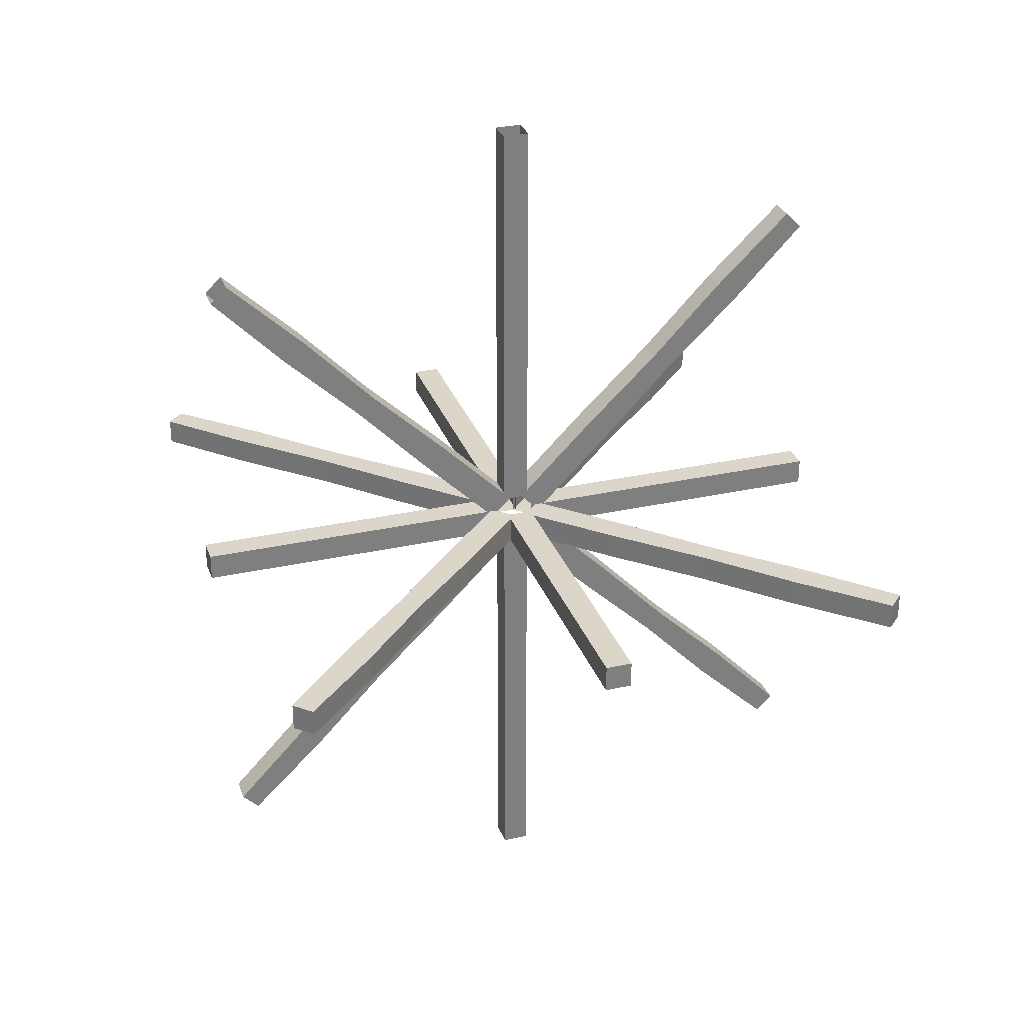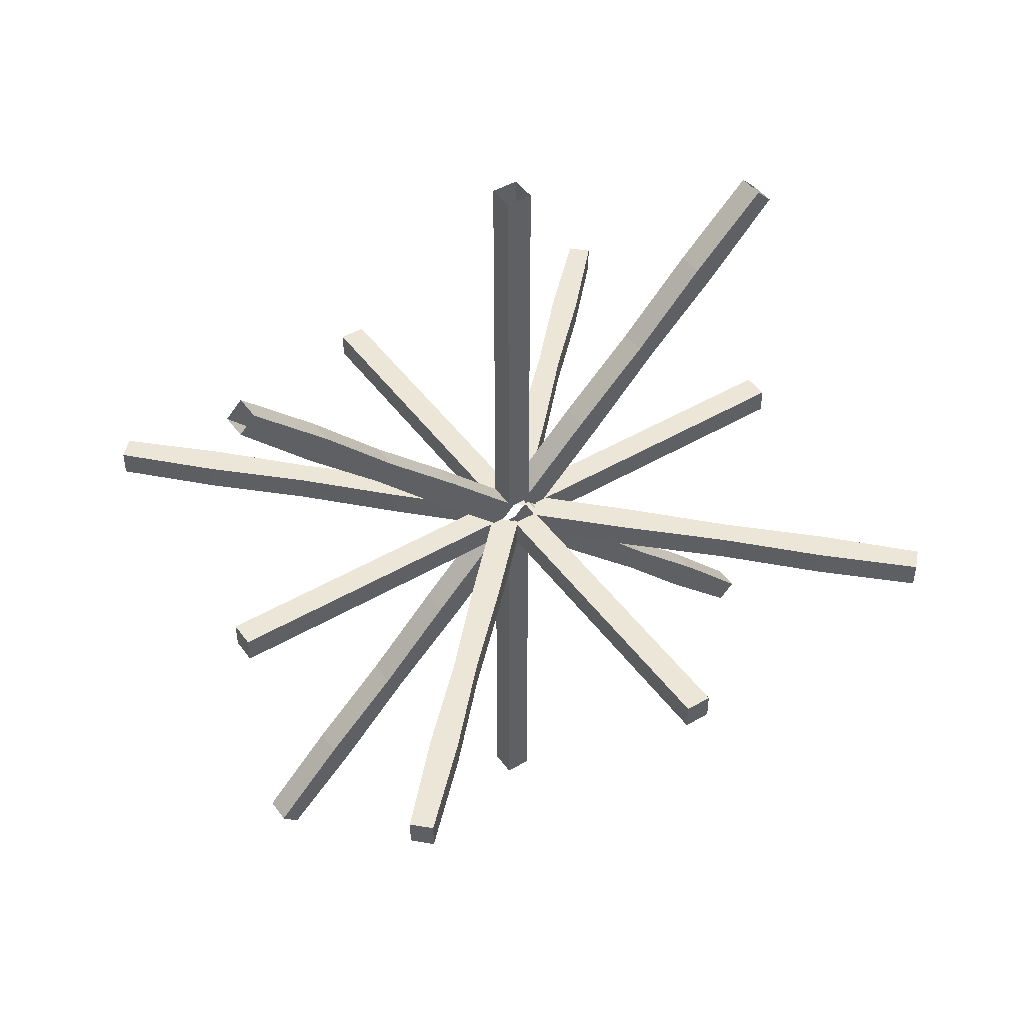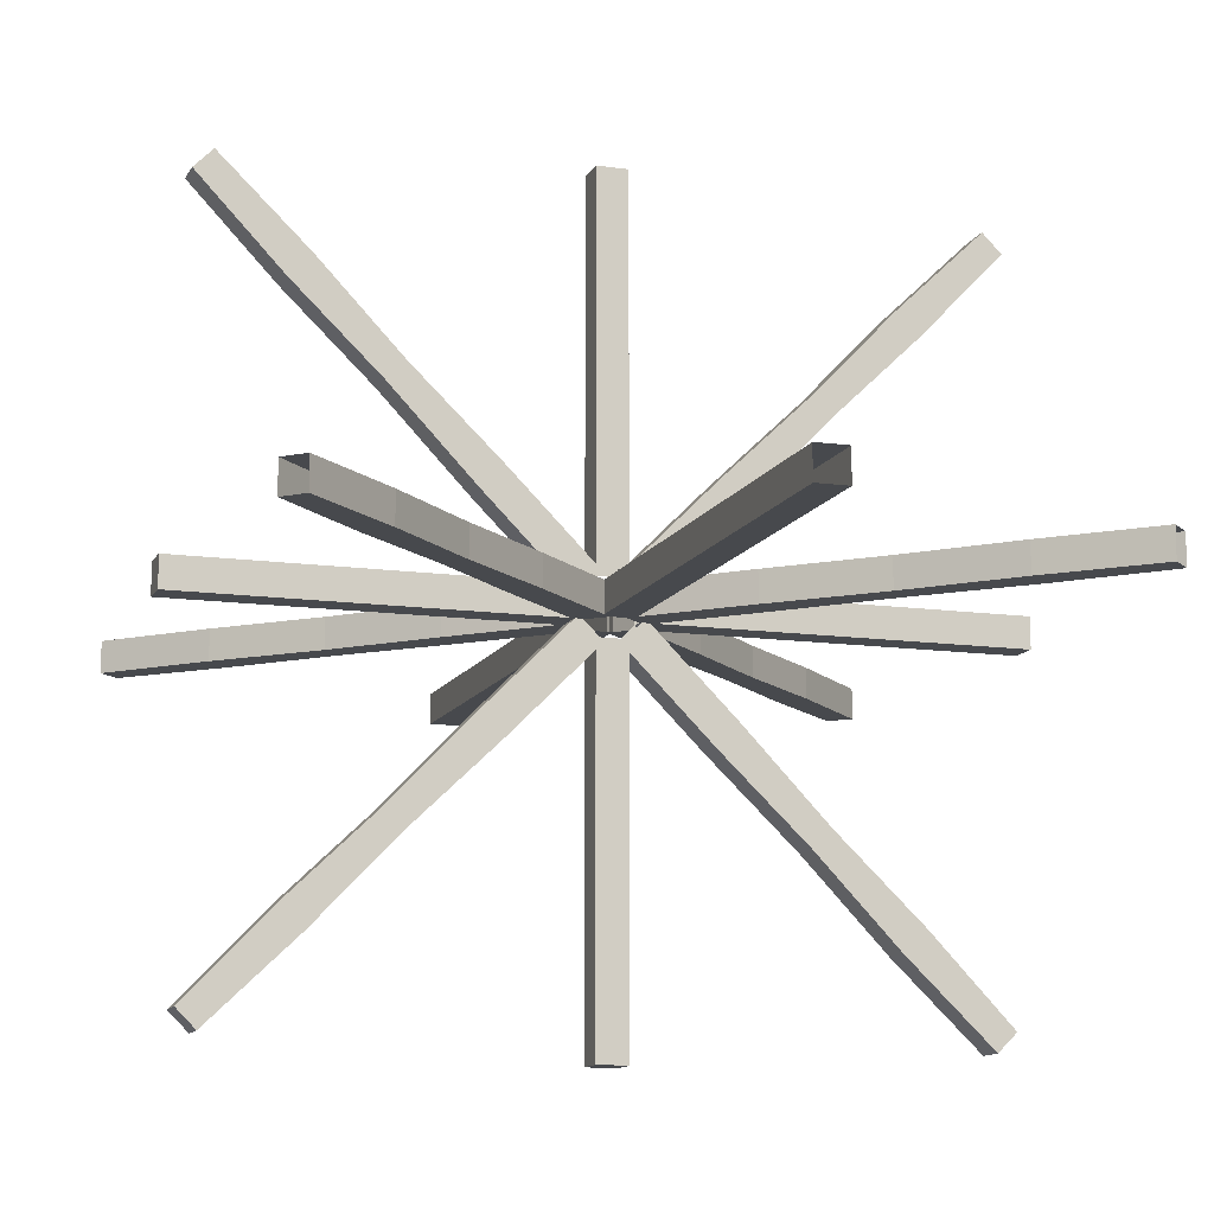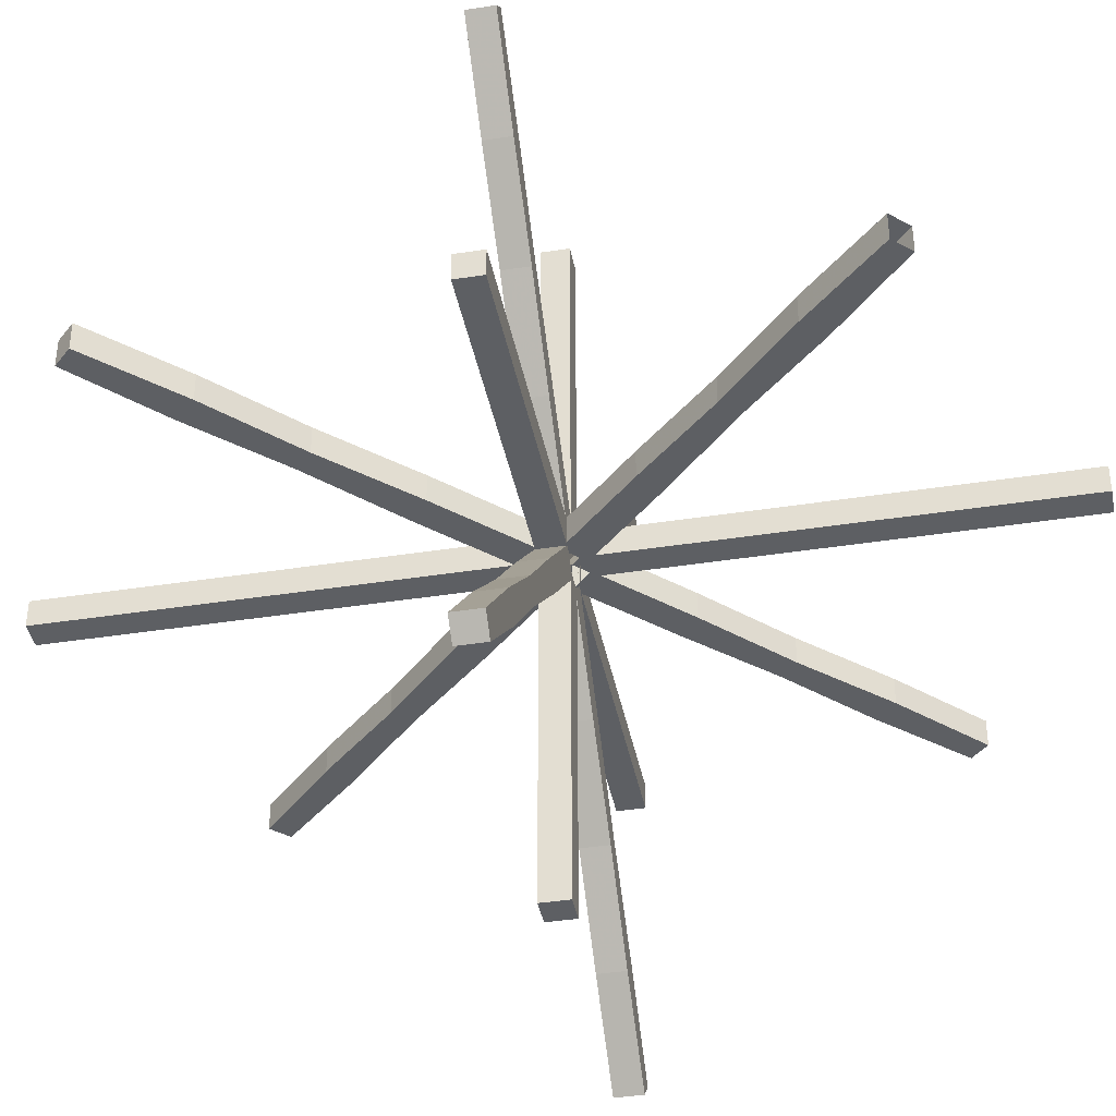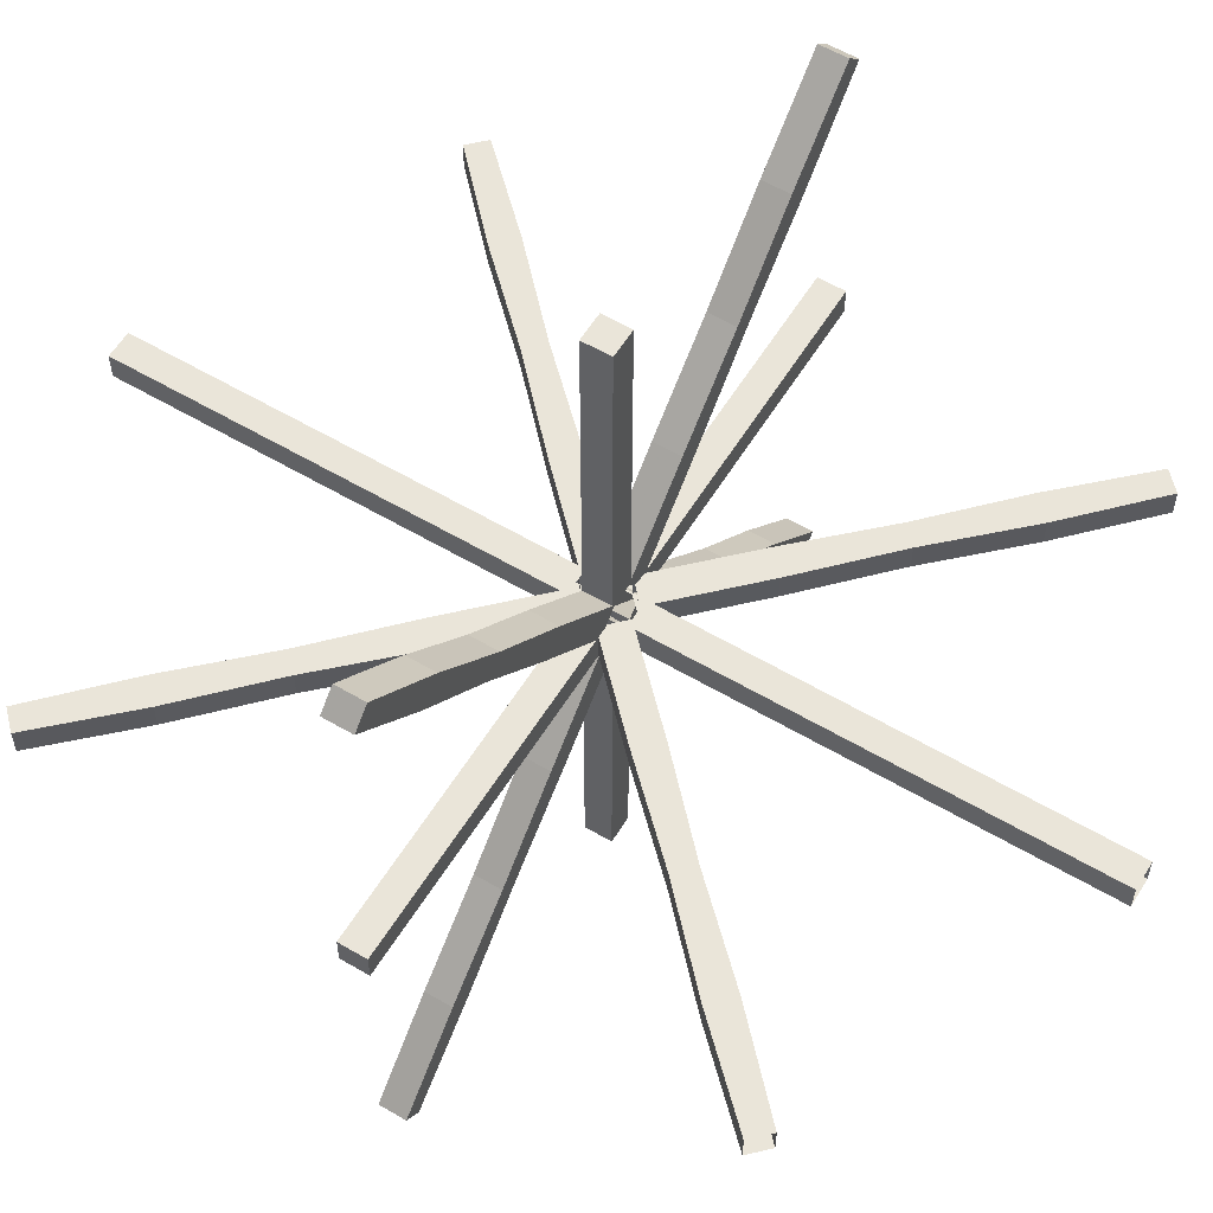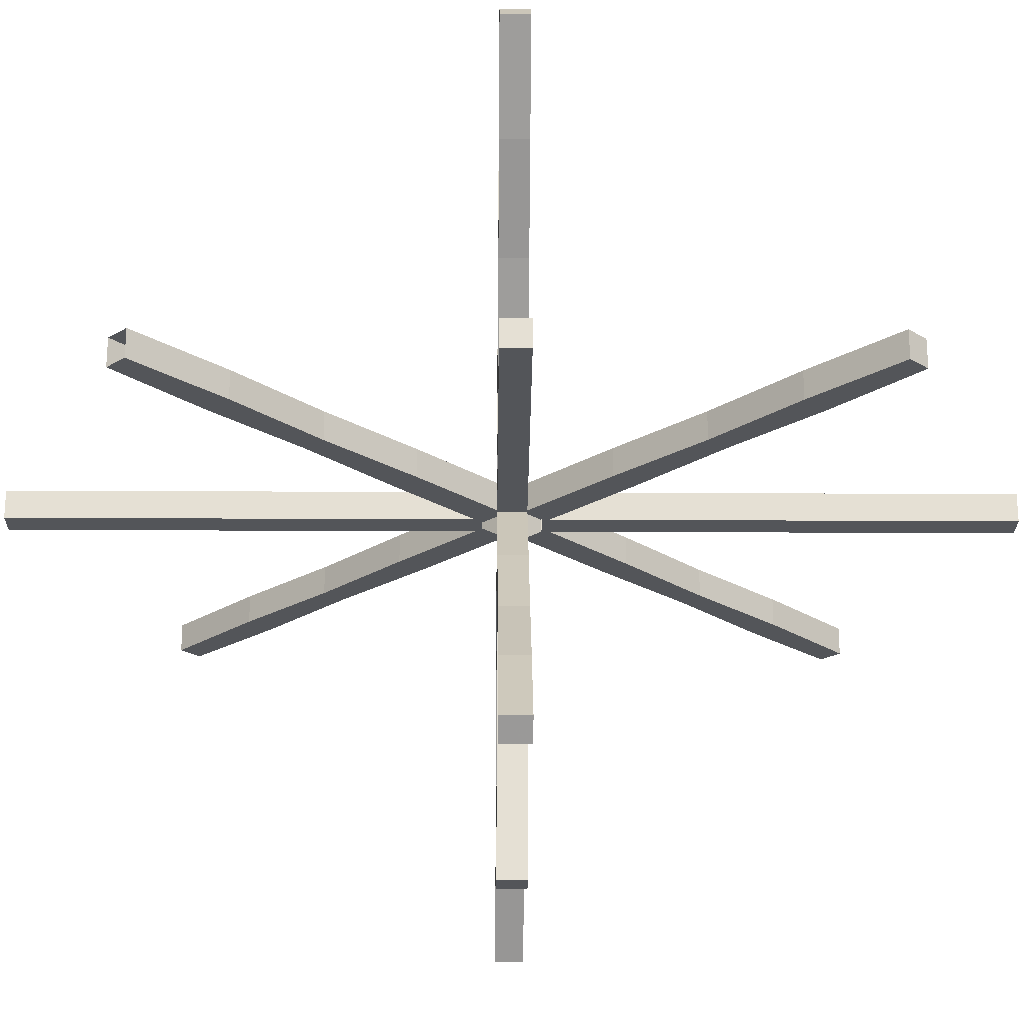
<metadata>
{"format":"obj","ext":"obj","renderer":"f3d","projection":"perspective","resolution":1024,"background":"white","views":[{"elev":30.1,"azim":162.0,"up":"+Y"},{"elev":46.2,"azim":-33.9,"up":"+Y"},{"elev":-12.2,"azim":161.6,"up":"+Z"},{"elev":-39.8,"azim":101.0,"up":"+Z"},{"elev":58.2,"azim":121.4,"up":"+Z"},{"elev":-24.1,"azim":-90.5,"up":"+Z"}]}
</metadata>
<code>
o spotanim/343
v -4 -244 40
v -4 -252 40
v -4 -252 72
v -4 -244 72
v 4 -244 40
v 4 -244 8
v -4 -244 8
v -4 -252 8
v 4 -252 40
v 4 -252 72
v 4 -252 104
v -4 -252 104
v -4 -244 104
v 4 -244 72
v 4 -252 8
v 4 -244 104
v 4 -244 -8
v 4 -252 -8
v 4 -252 -40
v 4 -244 -40
v -4 -244 -8
v -4 -244 -40
v -4 -252 -8
v -4 -252 -40
v -4 -252 -72
v 4 -252 -72
v 4 -244 -72
v -4 -244 -72
v -4 -244 -104
v -4 -252 -104
v 4 -252 -104
v 4 -244 -104
v 8 -246 4
v 8 -246 -4
v 31 -223 -4
v 31 -223 4
v 2 -240 4
v 25 -217 4
v 2 -240 -4
v 25 -217 -4
v 48 -195 -4
v 53 -200 -4
v 53 -200 4
v 48 -195 4
v 70 -172 4
v 70 -172 -4
v 76 -178 -4
v 76 -178 4
v 98 -155 4
v 93 -150 4
v 93 -150 -4
v 98 -155 -4
v -31 -223 4
v -31 -223 -4
v -8 -246 -4
v -8 -246 4
v -25 -217 4
v -48 -195 4
v -53 -200 4
v -53 -200 -4
v -25 -217 -4
v -2 -240 -4
v -2 -240 4
v -48 -195 -4
v -70 -172 -4
v -70 -172 4
v -76 -178 4
v -76 -178 -4
v -98 -155 -4
v -93 -150 -4
v -93 -150 4
v -98 -155 4
v 54 -297 4
v 54 -297 -4
v 32 -274 -4
v 32 -274 4
v 49 -302 4
v 71 -325 4
v 77 -319 4
v 77 -319 -4
v 49 -302 -4
v 26 -280 -4
v 3 -257 -4
v 9 -251 -4
v 9 -251 4
v 26 -280 4
v 71 -325 -4
v 94 -347 -4
v 94 -347 4
v 99 -342 4
v 99 -342 -4
v 3 -257 4
v -32 -274 4
v -32 -274 -4
v -54 -297 -4
v -54 -297 4
v -26 -280 4
v -3 -257 4
v -9 -251 4
v -9 -251 -4
v -26 -280 -4
v -49 -302 -4
v -71 -325 -4
v -77 -319 -4
v -77 -319 4
v -49 -302 4
v -3 -257 -4
v -71 -325 4
v -94 -347 4
v -94 -347 -4
v -99 -342 -4
v -99 -342 4
v 40 -244 4
v 40 -252 4
v 72 -252 4
v 72 -244 4
v 40 -244 -4
v 8 -244 -4
v 8 -244 4
v 8 -252 4
v 40 -252 -4
v 72 -252 -4
v 104 -252 -4
v 104 -252 4
v 104 -244 4
v 72 -244 -4
v 8 -252 -4
v 104 -244 -4
v -8 -244 -4
v -8 -252 -4
v -40 -252 -4
v -40 -244 -4
v -8 -244 4
v -40 -244 4
v -8 -252 4
v -40 -252 4
v -72 -252 4
v -72 -252 -4
v -72 -244 -4
v -72 -244 4
v -104 -244 4
v -104 -252 4
v -104 -252 -4
v -104 -244 -4
v -53 -244 -49
v -53 -252 -49
v -31 -252 -26
v -31 -244 -26
v -48 -244 -54
v -70 -244 -77
v -76 -244 -71
v -76 -252 -71
v -48 -252 -54
v -25 -252 -32
v -2 -252 -9
v -8 -252 -3
v -8 -244 -3
v -25 -244 -32
v -70 -252 -77
v -93 -252 -99
v -93 -244 -99
v -98 -244 -94
v -98 -252 -94
v -2 -244 -9
v 31 -244 -26
v 31 -252 -26
v 53 -252 -49
v 53 -244 -49
v 25 -244 -32
v 2 -244 -9
v 8 -244 -3
v 8 -252 -3
v 25 -252 -32
v 48 -252 -54
v 70 -252 -77
v 76 -252 -71
v 76 -244 -71
v 48 -244 -54
v 2 -252 -9
v 70 -244 -77
v 93 -244 -99
v 93 -252 -99
v 98 -252 -94
v 98 -244 -94
v 32 -244 25
v 32 -252 25
v 9 -252 2
v 9 -244 2
v 26 -244 31
v 49 -244 53
v 54 -244 48
v 54 -252 48
v 26 -252 31
v 3 -252 8
v 3 -244 8
v 49 -252 53
v 71 -252 76
v 71 -244 76
v 77 -244 70
v 77 -252 70
v 99 -252 93
v 94 -252 98
v 94 -244 98
v 99 -244 93
v -9 -244 2
v -9 -252 2
v -32 -252 25
v -32 -244 25
v -3 -244 8
v -26 -244 31
v -3 -252 8
v -26 -252 31
v -49 -252 53
v -54 -252 48
v -54 -244 48
v -49 -244 53
v -71 -244 76
v -71 -252 76
v -77 -252 70
v -77 -244 70
v -99 -244 93
v -94 -244 98
v -94 -252 98
v -99 -252 93
v -4 -288 4
v -4 -288 -4
v -4 -320 -4
v -4 -320 4
v 4 -288 4
v 4 -256 4
v -4 -256 4
v -4 -256 -4
v 4 -288 -4
v 4 -320 -4
v 4 -352 -4
v -4 -352 -4
v -4 -352 4
v 4 -320 4
v 4 -256 -4
v 4 -352 4
v 4 -384 4
v 4 -384 -4
v -4 -384 -4
v -4 -384 4
v 4 -240 4
v 4 -240 -4
v 4 -208 -4
v 4 -208 4
v -4 -240 4
v -4 -208 4
v -4 -240 -4
v -4 -208 -4
v -4 -176 -4
v 4 -176 -4
v 4 -176 4
v -4 -176 4
v -4 -144 4
v -4 -144 -4
v 4 -144 -4
v 4 -144 4
v 4 -112 4
v -4 -112 4
v -4 -112 -4
v 4 -112 -4
f 1 2 3
f 1 3 4
f 1 4 5
f 1 5 6
f 1 6 7
f 1 7 2
f 2 7 8
f 2 8 9
f 2 9 10
f 2 10 3
f 3 10 11
f 3 11 12
f 3 12 4
f 4 12 13
f 4 13 14
f 4 14 5
f 5 14 9
f 5 9 15
f 5 15 6
f 9 14 10
f 10 14 16
f 10 16 11
f 11 16 13
f 11 13 12
f 8 15 9
f 17 18 19
f 17 19 20
f 17 20 21
f 21 20 22
f 21 22 23
f 23 22 24
f 23 24 18
f 18 24 19
f 19 24 25
f 19 25 26
f 19 26 20
f 20 26 27
f 20 27 22
f 22 27 28
f 22 28 24
f 24 28 25
f 25 28 29
f 25 29 30
f 25 30 26
f 26 30 31
f 26 31 27
f 27 31 32
f 27 32 28
f 28 32 29
f 29 32 30
f 30 32 31
f 33 34 35
f 33 35 36
f 33 36 37
f 37 36 38
f 37 38 39
f 39 38 40
f 39 40 34
f 34 40 35
f 35 40 41
f 35 41 42
f 35 42 36
f 36 42 43
f 36 43 38
f 38 43 44
f 38 44 40
f 40 44 41
f 41 44 45
f 41 45 46
f 41 46 42
f 42 46 47
f 42 47 43
f 43 47 48
f 43 48 44
f 44 48 45
f 45 48 49
f 45 49 50
f 45 50 46
f 46 50 51
f 46 51 47
f 47 51 52
f 47 52 48
f 48 52 49
f 53 54 55
f 53 55 56
f 53 56 57
f 53 57 58
f 53 58 59
f 53 59 54
f 54 59 60
f 54 60 61
f 54 61 62
f 54 62 55
f 61 57 63
f 61 63 62
f 57 56 63
f 60 64 61
f 61 64 57
f 57 64 58
f 58 64 65
f 58 65 66
f 58 66 59
f 59 66 67
f 59 67 60
f 60 67 68
f 60 68 64
f 64 68 65
f 65 68 69
f 65 69 70
f 65 70 66
f 66 70 71
f 66 71 67
f 67 71 72
f 67 72 68
f 68 72 69
f 73 74 75
f 73 75 76
f 73 76 77
f 73 77 78
f 73 78 79
f 73 79 74
f 74 79 80
f 74 80 81
f 74 81 82
f 74 82 75
f 75 82 83
f 75 83 84
f 75 84 76
f 76 84 85
f 76 85 86
f 76 86 77
f 77 86 81
f 77 81 87
f 77 87 78
f 78 87 88
f 78 88 89
f 78 89 79
f 79 89 90
f 79 90 80
f 80 90 91
f 80 91 87
f 80 87 81
f 81 86 82
f 82 86 92
f 82 92 83
f 91 88 87
f 88 91 89
f 89 91 90
f 86 85 92
f 93 94 95
f 93 95 96
f 93 96 97
f 93 97 98
f 93 98 99
f 93 99 94
f 94 99 100
f 94 100 101
f 94 101 102
f 94 102 95
f 95 102 103
f 95 103 104
f 95 104 96
f 96 104 105
f 96 105 106
f 96 106 97
f 97 106 101
f 97 101 107
f 97 107 98
f 101 106 102
f 102 106 108
f 102 108 103
f 103 108 109
f 103 109 110
f 103 110 104
f 104 110 111
f 104 111 105
f 105 111 112
f 105 112 108
f 105 108 106
f 108 112 109
f 109 112 110
f 110 112 111
f 100 107 101
f 113 114 115
f 113 115 116
f 113 116 117
f 113 117 118
f 113 118 119
f 113 119 114
f 114 119 120
f 114 120 121
f 114 121 122
f 114 122 115
f 115 122 123
f 115 123 124
f 115 124 116
f 116 124 125
f 116 125 126
f 116 126 117
f 117 126 121
f 117 121 127
f 117 127 118
f 121 126 122
f 122 126 128
f 122 128 123
f 123 128 125
f 123 125 124
f 120 127 121
f 129 130 131
f 129 131 132
f 129 132 133
f 133 132 134
f 133 134 135
f 135 134 136
f 135 136 130
f 130 136 131
f 131 136 137
f 131 137 138
f 131 138 132
f 132 138 139
f 132 139 134
f 134 139 140
f 134 140 136
f 136 140 137
f 137 140 141
f 137 141 142
f 137 142 138
f 138 142 143
f 138 143 139
f 139 143 144
f 139 144 140
f 140 144 141
f 141 144 142
f 142 144 143
f 145 146 147
f 145 147 148
f 145 148 149
f 145 149 150
f 145 150 151
f 145 151 146
f 146 151 152
f 146 152 153
f 146 153 154
f 146 154 147
f 147 154 155
f 147 155 156
f 147 156 148
f 148 156 157
f 148 157 158
f 148 158 149
f 149 158 153
f 149 153 159
f 149 159 150
f 150 159 160
f 150 160 161
f 150 161 151
f 151 161 162
f 151 162 152
f 152 162 163
f 152 163 159
f 152 159 153
f 153 158 154
f 154 158 164
f 154 164 155
f 158 157 164
f 165 166 167
f 165 167 168
f 165 168 169
f 165 169 170
f 165 170 171
f 165 171 166
f 166 171 172
f 166 172 173
f 166 173 174
f 166 174 167
f 167 174 175
f 167 175 176
f 167 176 168
f 168 176 177
f 168 177 178
f 168 178 169
f 169 178 173
f 169 173 179
f 169 179 170
f 173 178 174
f 174 178 180
f 174 180 175
f 175 180 181
f 175 181 182
f 175 182 176
f 176 182 183
f 176 183 177
f 177 183 184
f 177 184 180
f 177 180 178
f 172 179 173
f 185 186 187
f 185 187 188
f 185 188 189
f 185 189 190
f 185 190 191
f 185 191 186
f 186 191 192
f 186 192 193
f 186 193 194
f 186 194 187
f 193 189 195
f 193 195 194
f 189 188 195
f 192 196 193
f 193 196 189
f 189 196 190
f 190 196 197
f 190 197 198
f 190 198 191
f 191 198 199
f 191 199 192
f 192 199 200
f 192 200 196
f 196 200 197
f 197 200 201
f 197 201 202
f 197 202 198
f 198 202 203
f 198 203 199
f 199 203 204
f 199 204 200
f 200 204 201
f 201 204 203
f 201 203 202
f 205 206 207
f 205 207 208
f 205 208 209
f 209 208 210
f 209 210 211
f 211 210 212
f 211 212 206
f 206 212 207
f 207 212 213
f 207 213 214
f 207 214 208
f 208 214 215
f 208 215 210
f 210 215 216
f 210 216 212
f 212 216 213
f 213 216 217
f 213 217 218
f 213 218 214
f 214 218 219
f 214 219 215
f 215 219 220
f 215 220 216
f 216 220 217
f 217 220 221
f 217 221 222
f 217 222 218
f 218 222 223
f 218 223 219
f 219 223 224
f 219 224 220
f 220 224 221
f 221 224 223
f 221 223 222
f 225 226 227
f 225 227 228
f 225 228 229
f 225 229 230
f 225 230 231
f 225 231 226
f 226 231 232
f 226 232 233
f 226 233 234
f 226 234 227
f 227 234 235
f 227 235 236
f 227 236 228
f 228 236 237
f 228 237 238
f 228 238 229
f 229 238 233
f 229 233 239
f 229 239 230
f 233 238 234
f 234 238 240
f 234 240 235
f 235 240 241
f 235 241 242
f 235 242 236
f 236 242 243
f 236 243 237
f 237 243 244
f 237 244 240
f 237 240 238
f 232 239 233
f 245 246 247
f 245 247 248
f 245 248 249
f 249 248 250
f 249 250 251
f 251 250 252
f 251 252 246
f 246 252 247
f 247 252 253
f 247 253 254
f 247 254 248
f 248 254 255
f 248 255 250
f 250 255 256
f 250 256 252
f 252 256 253
f 253 256 257
f 253 257 258
f 253 258 254
f 254 258 259
f 254 259 255
f 255 259 260
f 255 260 256
f 256 260 257
f 257 260 261
f 257 261 262
f 257 262 258
f 258 262 263
f 258 263 259
f 259 263 264
f 259 264 260
f 260 264 261
f 14 13 16
f 126 125 128
f 159 163 160
f 160 163 161
f 161 163 162
f 180 184 181
f 181 184 182
f 182 184 183
f 240 244 241
f 241 244 243
f 241 243 242

</code>
